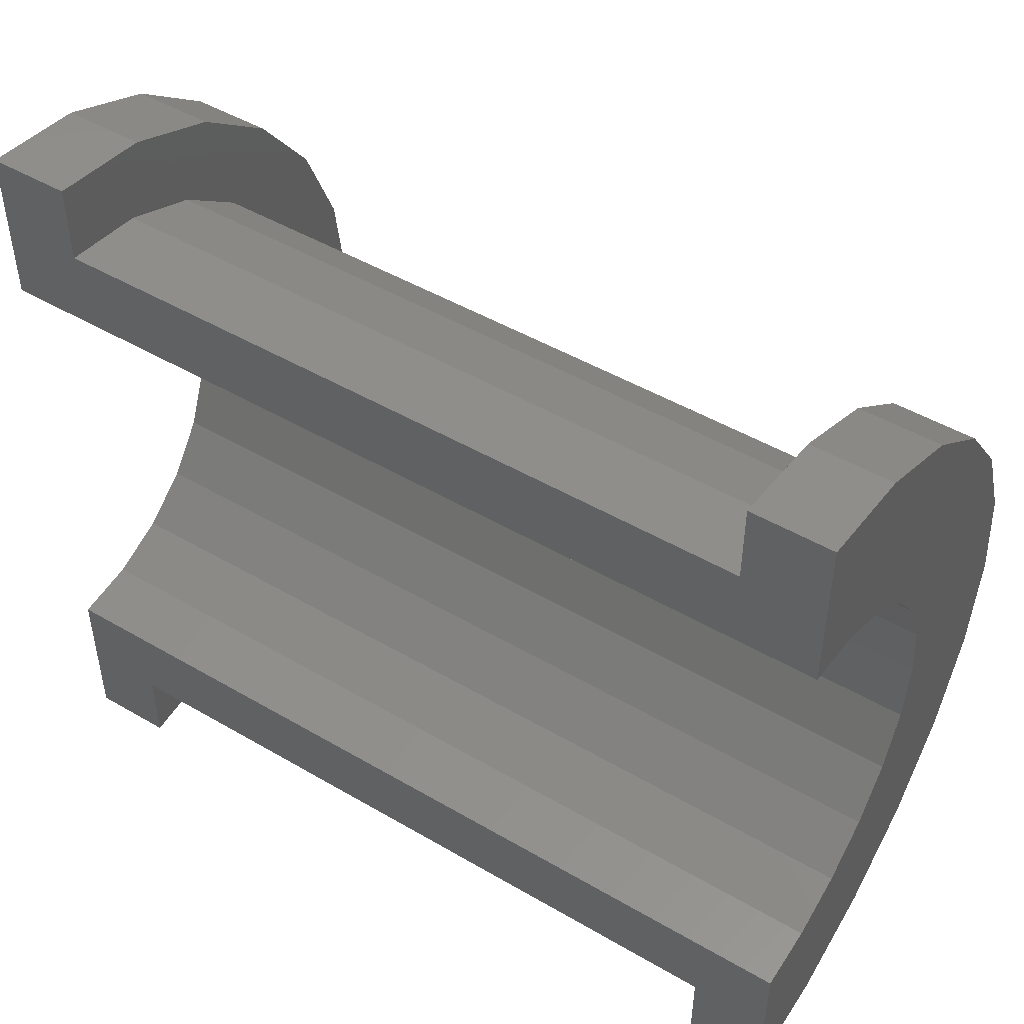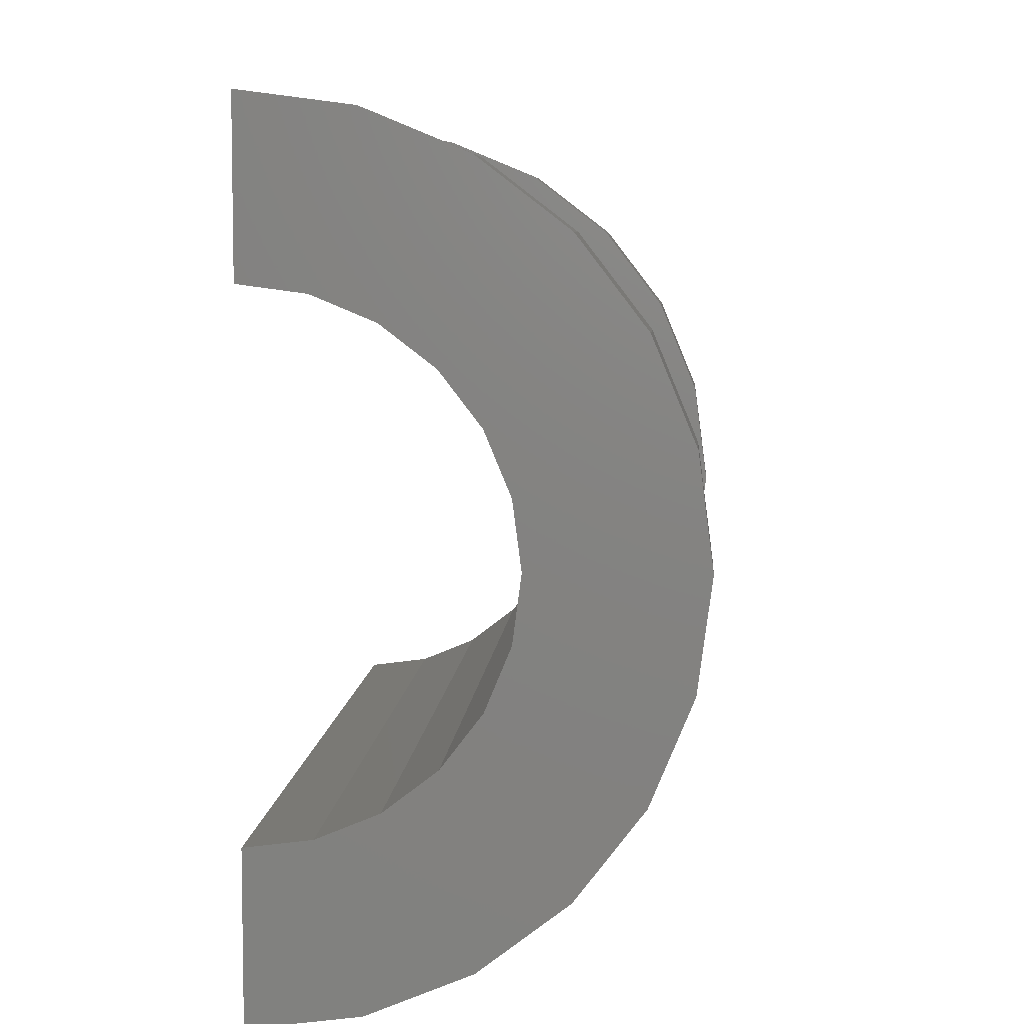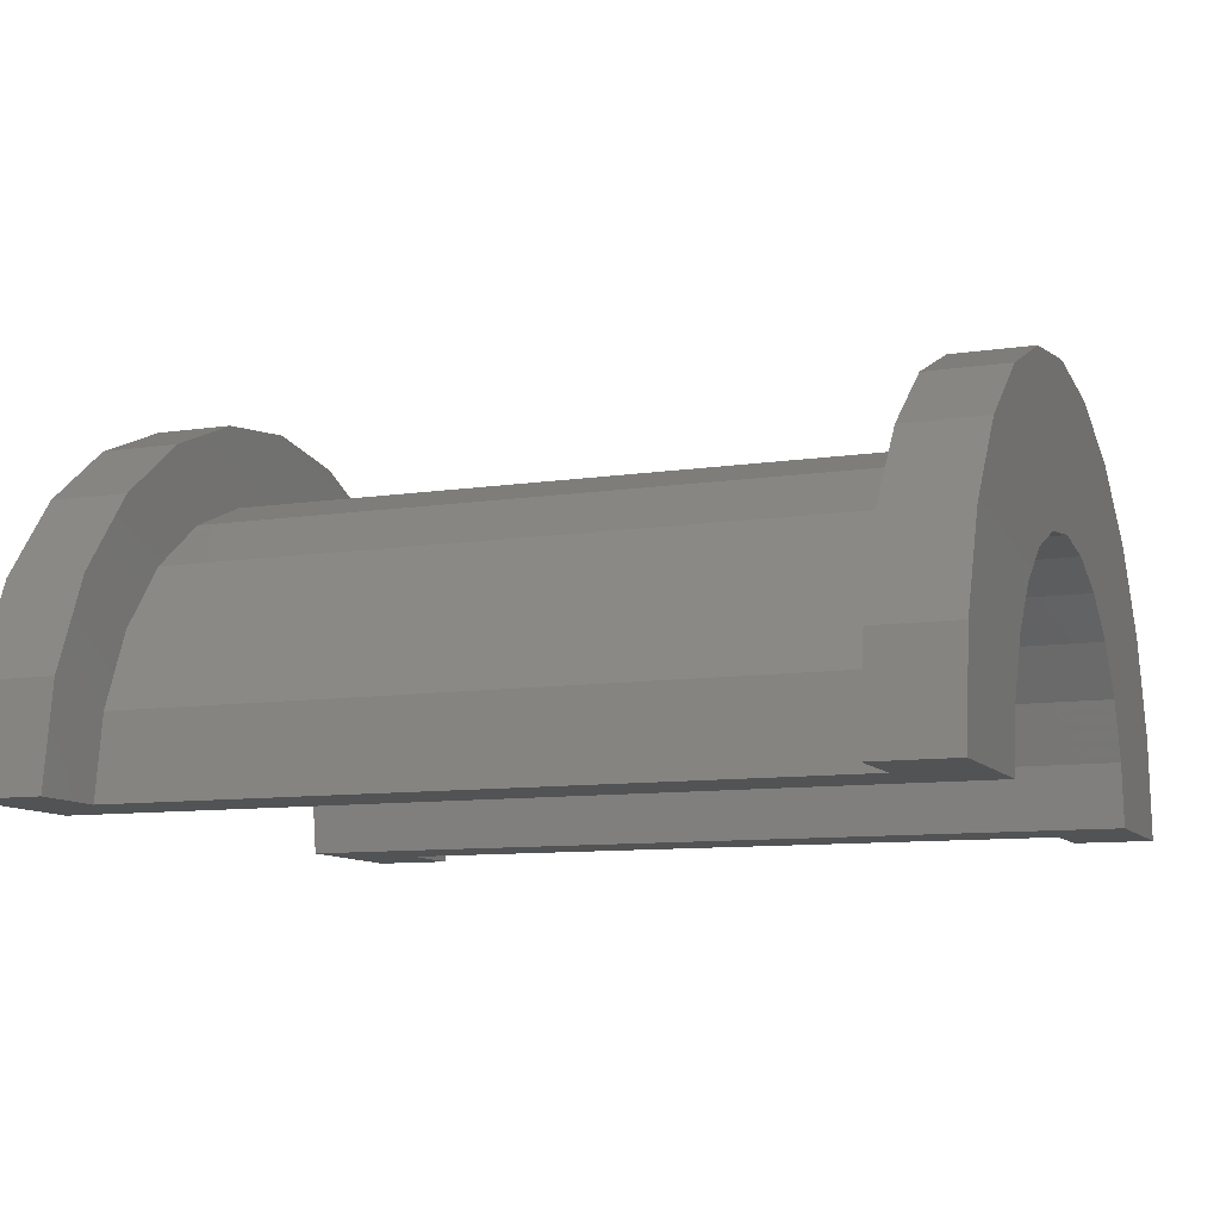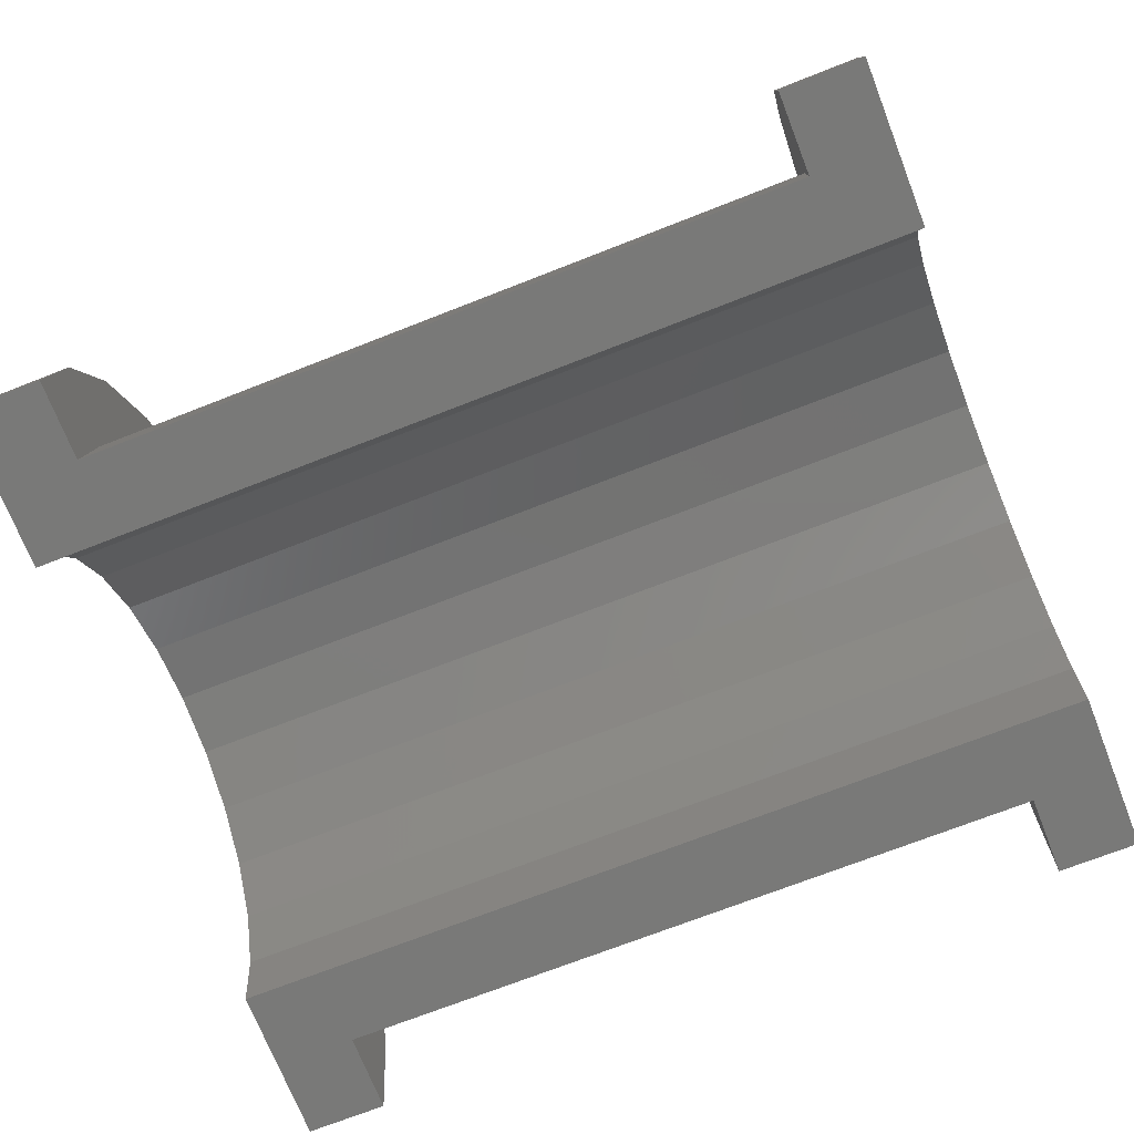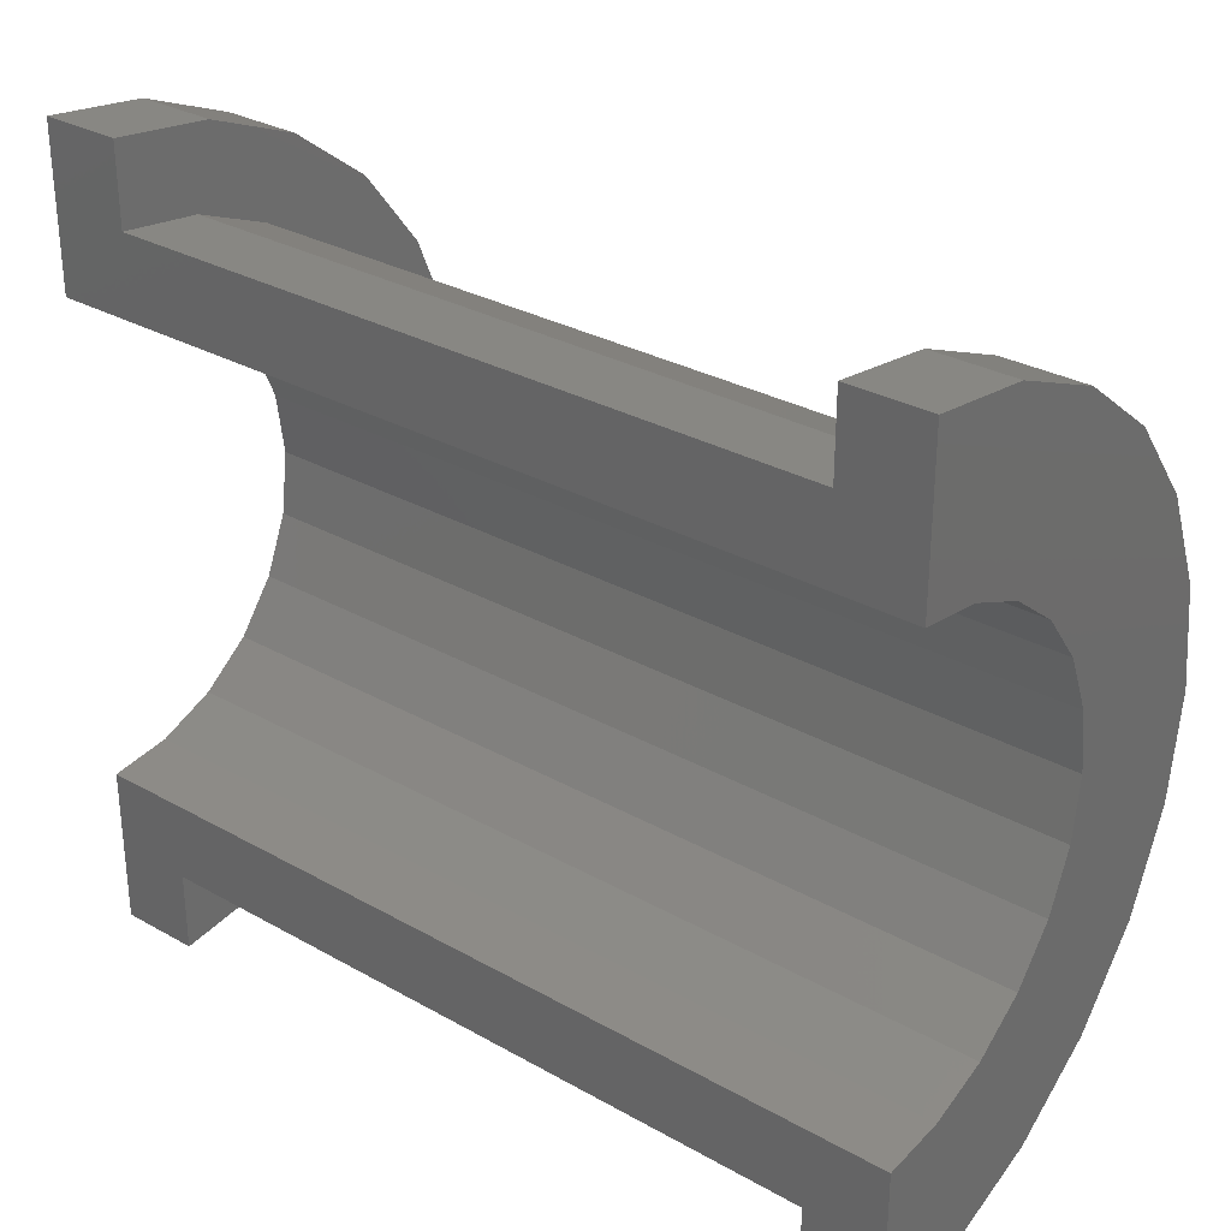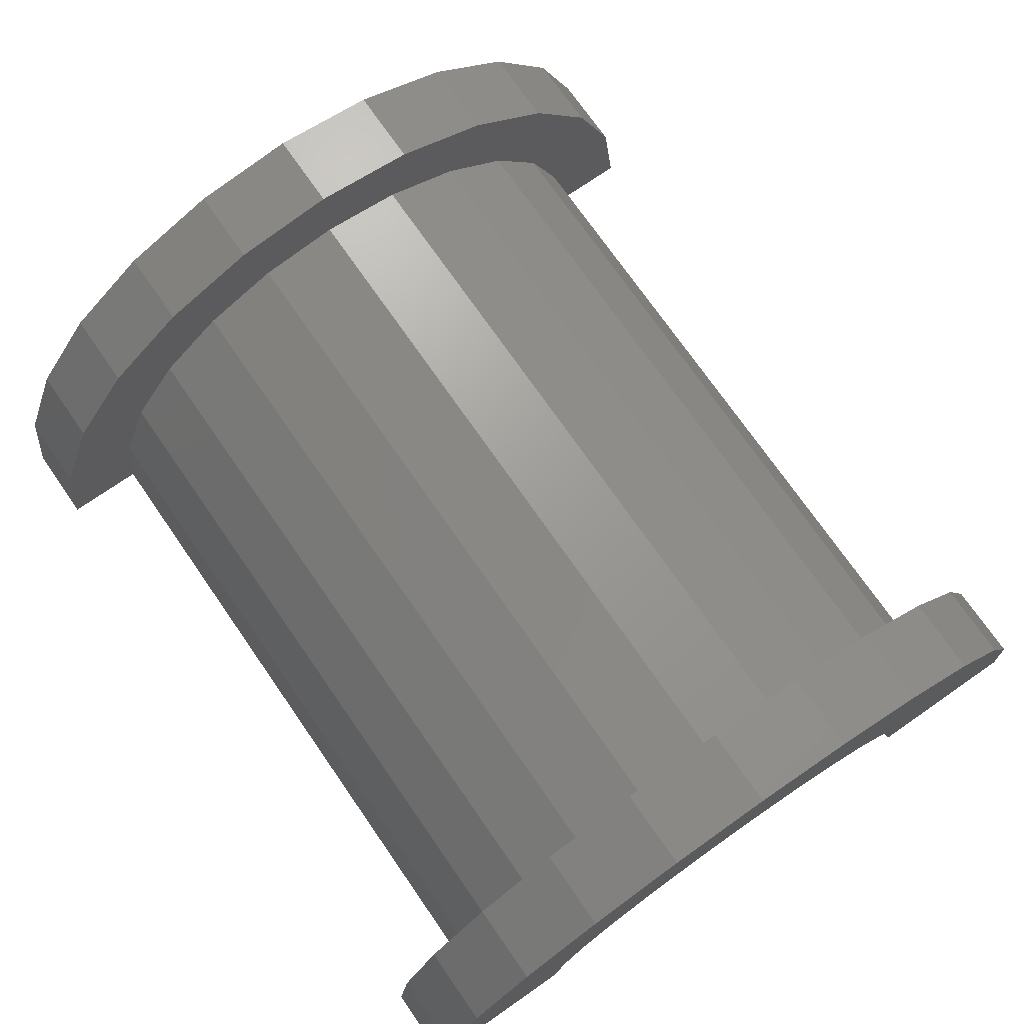
<metadata>
{"format":"stl","ext":"stl","renderer":"f3d","projection":"perspective","resolution":1024,"background":"white","views":[{"elev":47.8,"azim":-146.7,"up":"+Y"},{"elev":6.7,"azim":-85.8,"up":"+Y"},{"elev":-9.8,"azim":-158.7,"up":"+Z"},{"elev":-71.7,"azim":21.4,"up":"+Z"},{"elev":30.2,"azim":-140.7,"up":"+Y"},{"elev":73.5,"azim":-124.8,"up":"+Z"}]}
</metadata>
<code>
# stl→obj: 116 verts, 228 faces
v 1 1.035 3.864
v 9.844 0 4
v 9.844 1.035 3.864
v 1 0 4
v 9.844 4 0
v 1 4 2.22e-16
v 9.844 4 2.186e-15
v 1 4 0
v 1 -3.864 1.035
v 9.844 -4 2.186e-15
v 9.844 -3.864 1.035
v 1 -4 2.22e-16
v 9.844 3.464 2
v 1 2.828 2.828
v 9.844 2.828 2.828
v 1 3.464 2
v 9.844 2 3.464
v 1 2 3.464
v 9.844 3.864 1.035
v 1 3.864 1.035
v 1 -3.464 2
v 9.844 -2.828 2.828
v 1 -2.828 2.828
v 9.844 -3.464 2
v -1.724e-16 2.898 0.7765
v -2.873e-16 4.83 1.294
v 0 5 0
v -5.551e-16 4.33 2.5
v 0 3 0
v -3.331e-16 2.598 1.5
v -7.85e-16 3.536 3.536
v -4.71e-16 2.121 2.121
v -9.615e-16 2.5 4.33
v -5.769e-16 1.5 2.598
v -1.072e-15 1.294 4.83
v -6.434e-16 0.7765 2.898
v -6.661e-16 0 3
v -1.11e-15 0 5
v -6.434e-16 -0.7765 2.898
v -1.072e-15 -1.294 4.83
v -5.769e-16 -1.5 2.598
v -9.615e-16 -2.5 4.33
v -4.71e-16 -2.121 2.121
v -7.85e-16 -3.536 3.536
v -3.331e-16 -2.598 1.5
v -5.551e-16 -4.33 2.5
v -1.724e-16 -2.898 0.7765
v -2.873e-16 -4.83 1.294
v 0 -3 0
v 0 -5 0
v 1 -4 0
v 9.844 -4 0
v 1 -2 3.464
v 9.844 -2 3.464
v 9.844 -1.035 3.864
v 1 -1.035 3.864
v 10.84 0 3
v 10.84 0.7765 2.898
v 10.84 3 0
v 10.84 3 2.408e-15
v 10.84 2.121 2.121
v 10.84 2.598 1.5
v 10.84 1.5 2.598
v 10.84 2.898 0.7765
v 10.84 -2.598 1.5
v 10.84 -2.121 2.121
v 10.84 -3 2.408e-15
v 10.84 -3 0
v 10.84 -2.898 0.7765
v 10.84 -1.5 2.598
v 10.84 -0.7765 2.898
v 1 0 5
v 1 1.294 4.83
v 1 -4.33 2.5
v 1 -4.83 1.294
v 1 5 2.22e-16
v 1 4.83 1.294
v 1 2.5 4.33
v 1 -1.294 4.83
v 1 -3.536 3.536
v 1 5 0
v 1 4.33 2.5
v 1 3.536 3.536
v 1 -2.5 4.33
v 1 -5 2.22e-16
v 1 -5 0
v 9.844 1.294 4.83
v 10.84 0 5
v 10.84 1.294 4.83
v 9.844 0 5
v 9.844 -4.83 1.294
v 10.84 -4.33 2.5
v 9.844 -4.33 2.5
v 10.84 -4.83 1.294
v 10.84 5 2.408e-15
v 9.844 4.83 1.294
v 10.84 4.83 1.294
v 9.844 5 2.186e-15
v 9.844 2.5 4.33
v 10.84 2.5 4.33
v 10.84 -1.294 4.83
v 9.844 -1.294 4.83
v 10.84 -3.536 3.536
v 9.844 -3.536 3.536
v 9.844 -5 2.186e-15
v 9.844 -5 0
v 9.844 5 0
v 9.844 4.33 2.5
v 9.844 3.536 3.536
v 9.844 -2.5 4.33
v 10.84 5 0
v 10.84 4.33 2.5
v 10.84 3.536 3.536
v 10.84 -2.5 4.33
v 10.84 -5 2.408e-15
v 10.84 -5 0
f 1 2 3
f 2 1 4
f 5 6 7
f 6 5 8
f 9 10 11
f 10 9 12
f 13 14 15
f 14 13 16
f 14 17 15
f 17 14 18
f 19 16 13
f 16 19 20
f 21 22 23
f 22 21 24
f 25 26 27
f 26 25 28
f 25 27 29
f 30 28 25
f 28 30 31
f 32 31 30
f 31 32 33
f 34 33 32
f 34 35 33
f 36 35 34
f 37 35 36
f 37 38 35
f 39 38 37
f 39 40 38
f 41 40 39
f 42 41 43
f 41 42 40
f 44 43 45
f 46 45 47
f 48 47 49
f 43 44 42
f 45 46 44
f 47 48 46
f 48 49 50
f 18 3 17
f 3 18 1
f 7 20 19
f 20 7 6
f 51 10 12
f 10 51 52
f 9 24 21
f 24 9 11
f 53 22 54
f 22 53 23
f 4 55 2
f 55 4 56
f 56 54 55
f 54 56 53
f 57 36 58
f 36 57 37
f 59 60 29
f 30 61 32
f 61 30 62
f 63 32 61
f 32 63 34
f 25 62 30
f 62 25 64
f 65 43 66
f 43 65 45
f 58 34 63
f 34 58 36
f 25 60 64
f 60 25 29
f 67 68 49
f 69 45 65
f 45 69 47
f 43 70 66
f 70 43 41
f 39 57 71
f 57 39 37
f 67 47 69
f 47 67 49
f 41 71 70
f 71 41 39
f 35 72 73
f 72 35 38
f 48 74 46
f 74 48 75
f 76 26 77
f 26 76 27
f 33 73 78
f 73 33 35
f 72 40 79
f 40 72 38
f 46 80 44
f 80 46 74
f 81 27 76
f 77 20 6
f 16 82 83
f 82 16 20
f 83 14 16
f 78 14 83
f 78 18 14
f 73 18 78
f 73 1 18
f 72 1 73
f 72 4 1
f 72 56 4
f 79 56 72
f 79 53 56
f 84 53 79
f 84 23 53
f 80 23 84
f 23 80 21
f 74 21 80
f 21 74 9
f 75 9 74
f 9 75 12
f 85 12 75
f 12 85 51
f 51 85 86
f 6 76 77
f 20 77 82
f 76 6 81
f 81 6 8
f 31 78 83
f 78 31 33
f 77 28 82
f 28 77 26
f 82 31 83
f 31 82 28
f 85 50 86
f 48 85 75
f 85 48 50
f 79 42 84
f 42 79 40
f 84 44 80
f 44 84 42
f 87 88 89
f 88 87 90
f 91 92 93
f 92 91 94
f 95 96 97
f 96 95 98
f 99 89 100
f 89 99 87
f 90 101 88
f 101 90 102
f 93 103 104
f 103 93 92
f 105 10 52
f 10 91 93
f 105 52 106
f 10 105 91
f 7 98 107
f 98 19 96
f 7 107 5
f 98 7 19
f 96 19 108
f 13 108 19
f 108 13 109
f 15 109 13
f 15 99 109
f 17 99 15
f 17 87 99
f 3 87 17
f 2 87 3
f 2 90 87
f 55 90 2
f 55 102 90
f 54 102 55
f 54 110 102
f 22 110 54
f 104 22 24
f 22 104 110
f 93 24 11
f 93 11 10
f 24 93 104
f 111 98 95
f 98 111 107
f 97 64 60
f 112 62 64
f 61 113 100
f 113 61 62
f 100 63 61
f 89 63 100
f 89 58 63
f 88 58 89
f 88 57 58
f 88 71 57
f 101 71 88
f 101 70 71
f 114 70 101
f 70 114 66
f 103 66 114
f 66 103 65
f 92 65 103
f 65 92 69
f 94 69 92
f 69 94 67
f 115 67 94
f 67 115 68
f 68 115 116
f 60 95 97
f 64 97 112
f 62 112 113
f 95 60 111
f 111 60 59
f 109 100 113
f 100 109 99
f 97 108 112
f 108 97 96
f 112 109 113
f 109 112 108
f 106 115 105
f 115 106 116
f 91 115 94
f 115 91 105
f 102 114 101
f 114 102 110
f 110 103 114
f 103 110 104
f 59 5 111
f 59 8 5
f 29 8 59
f 27 8 29
f 8 27 81
f 111 5 107
f 86 50 51
f 52 116 106
f 116 52 68
f 51 68 52
f 51 49 68
f 49 51 50

</code>
